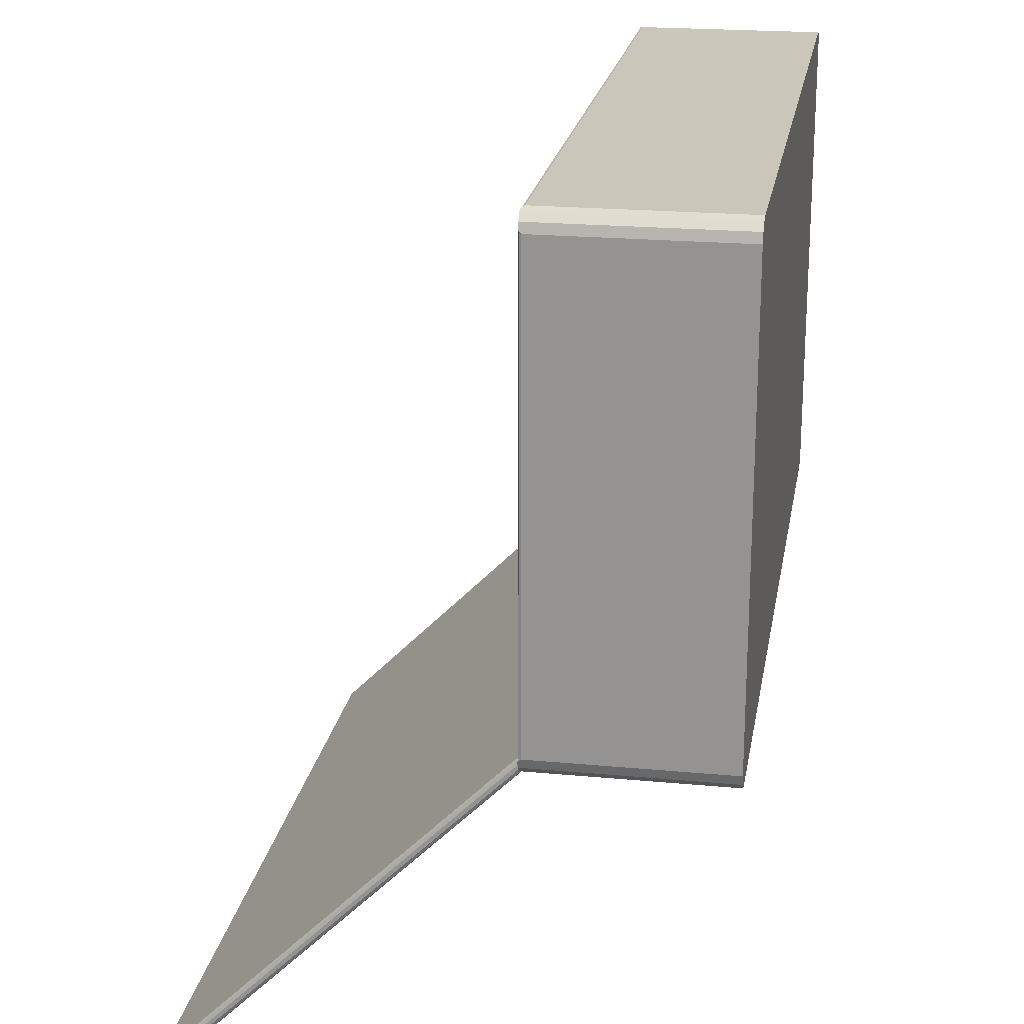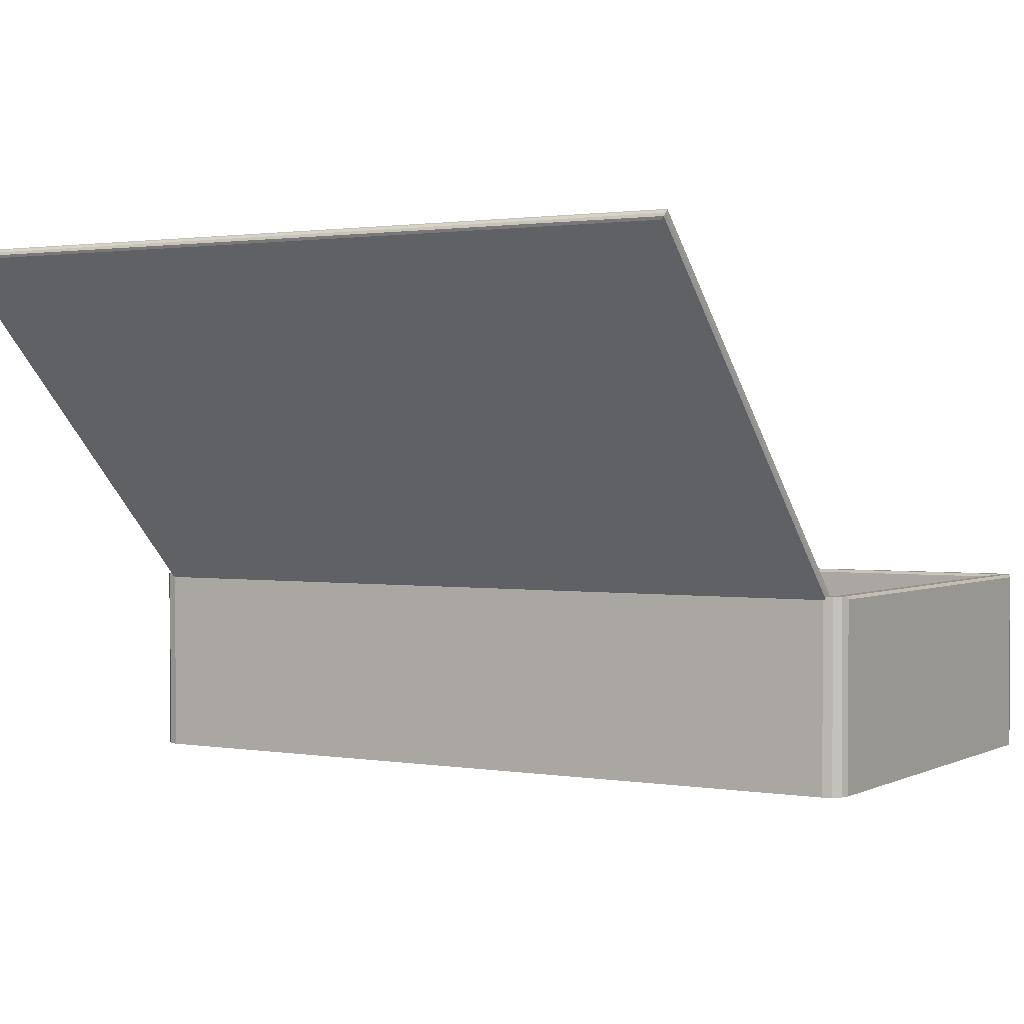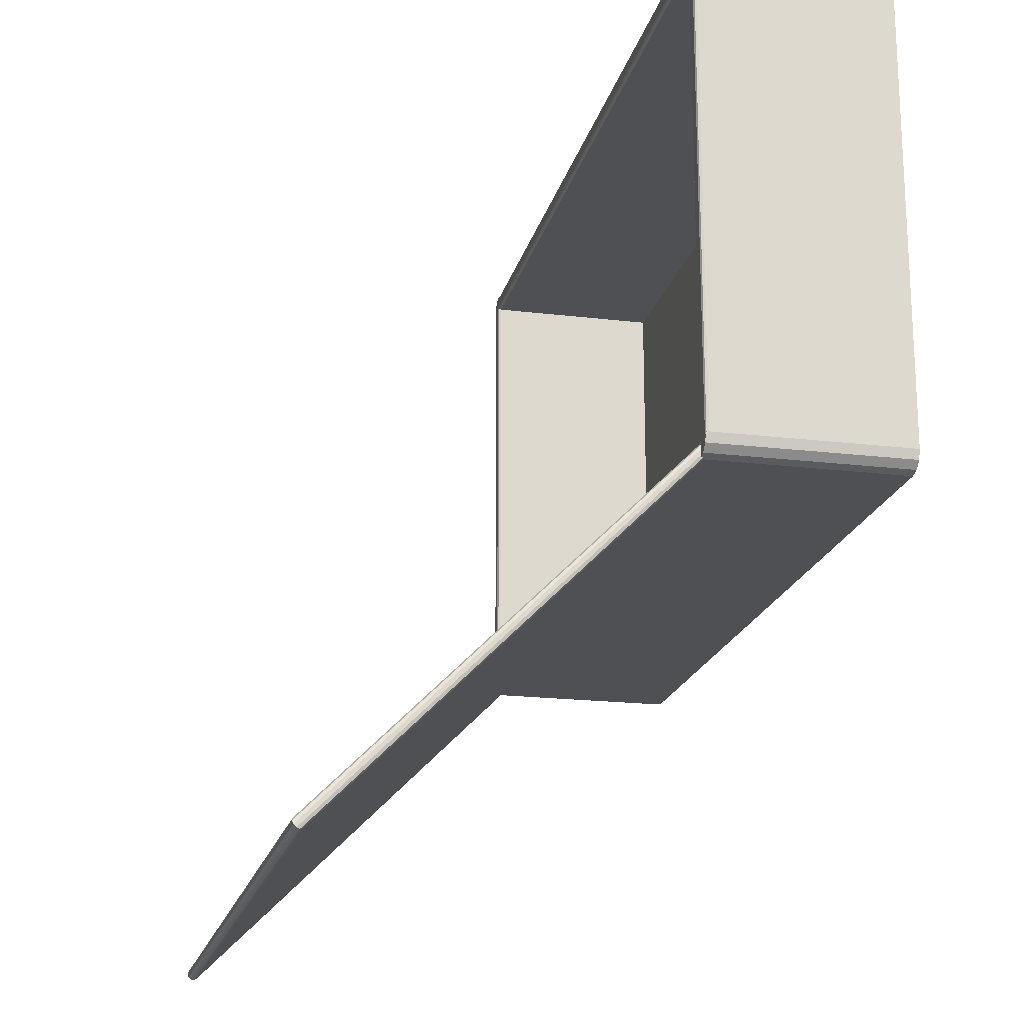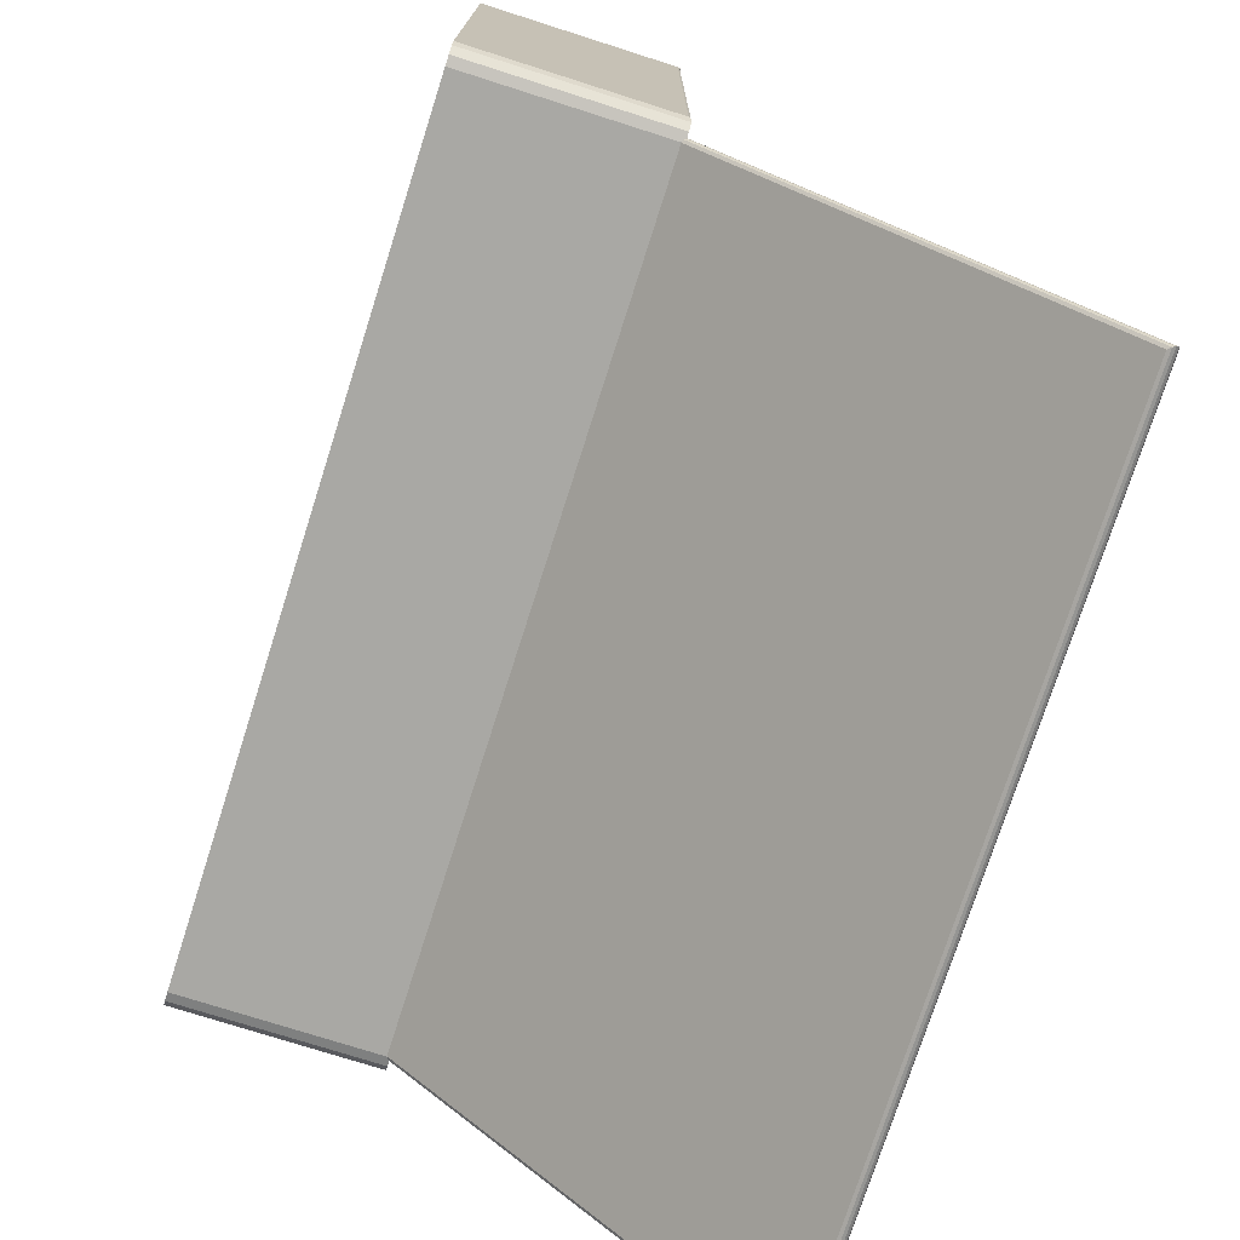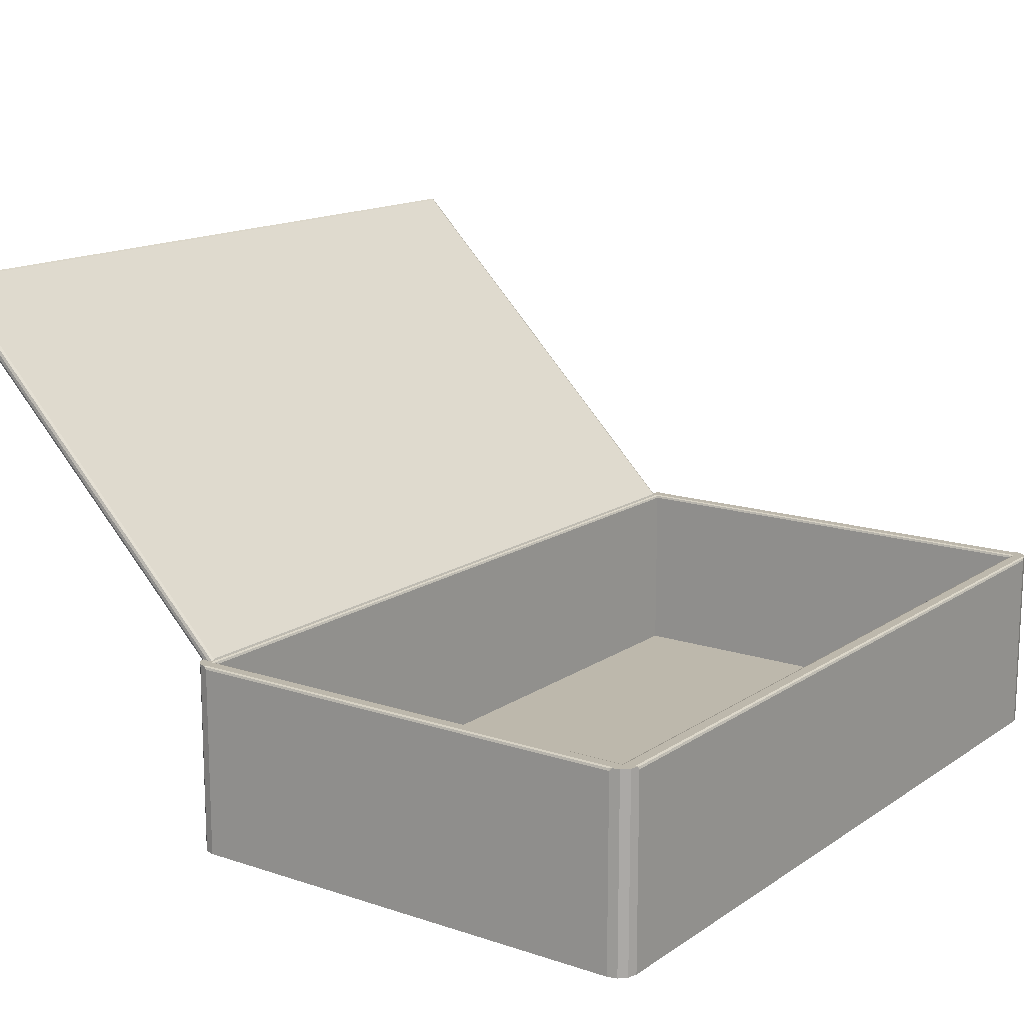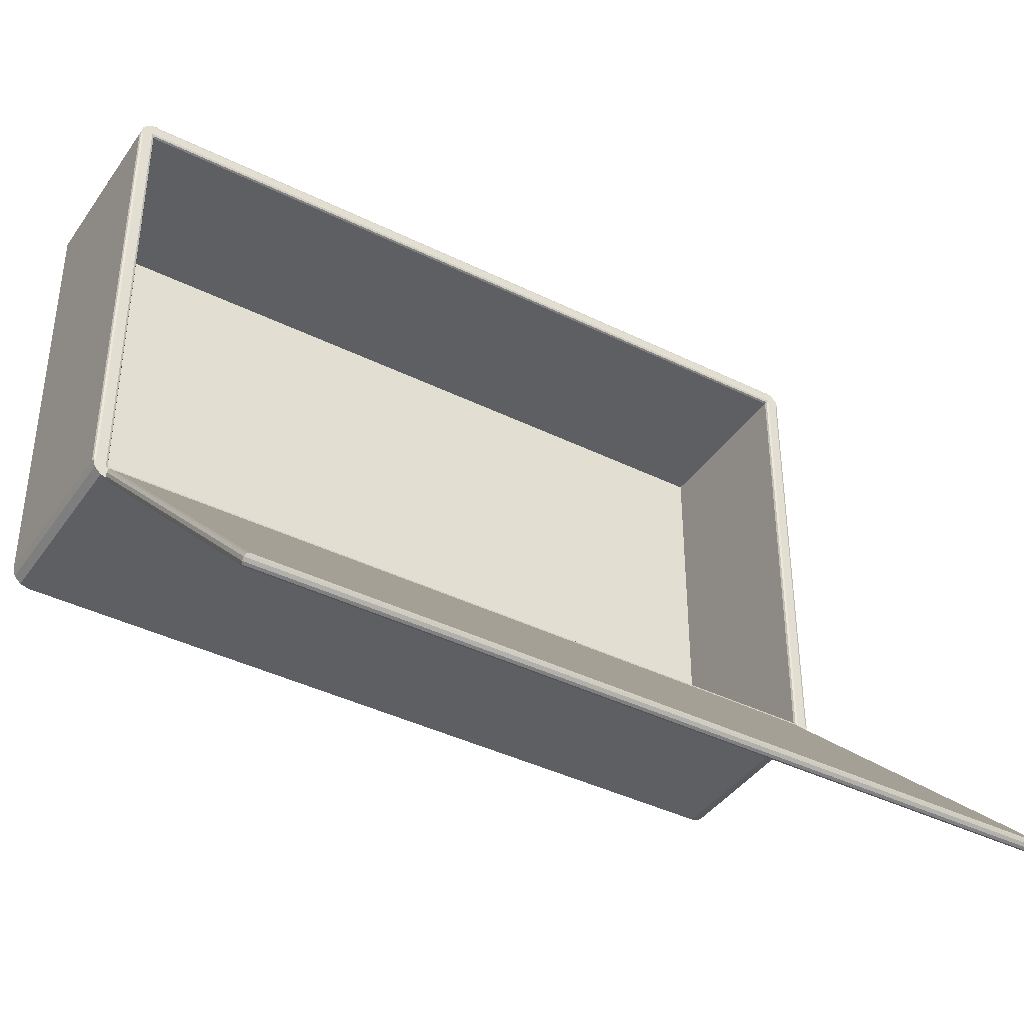
<metadata>
{"format":"obj","ext":"obj","renderer":"f3d","projection":"perspective","resolution":1024,"background":"white","views":[{"elev":21.2,"azim":-80.5,"up":"+Z"},{"elev":1.5,"azim":-148.8,"up":"+Y"},{"elev":-19.2,"azim":-102.8,"up":"+Z"},{"elev":-74.9,"azim":72.3,"up":"+Z"},{"elev":14.7,"azim":-54.4,"up":"+Y"},{"elev":-40.3,"azim":148.7,"up":"+Z"}]}
</metadata>
<code>
o Cube.001
v -1.15 0.1228 -0.03649
v -1.15 0.1228 -1.384
v 1.158 0.1228 -1.384
v 1.158 0.1228 -0.03649
v -1.143 0.09004 0.01005
v -1.197 0.09004 -0.04358
v -1.17 0.09004 0.002863
v -1.19 0.09004 -0.01676
v -1.197 0.09004 -1.376
v -1.143 0.09004 -1.43
v -1.19 0.09004 -1.403
v -1.17 0.09004 -1.423
v 1.204 0.09004 -0.04358
v 1.151 0.09004 0.01005
v 1.197 0.09004 -0.01676
v 1.178 0.09004 0.002863
v 1.151 0.09004 -1.43
v 1.204 0.09004 -1.376
v 1.178 0.09004 -1.423
v 1.197 0.09004 -1.403
v -1.159 0.6466 -0.02787
v -1.19 0.6466 -0.01676
v -1.17 0.6466 0.002863
v -1.159 0.6466 -1.392
v -1.17 0.6466 -1.423
v -1.19 0.6466 -1.403
v 1.166 0.6466 -1.392
v 1.197 0.6466 -1.403
v 1.178 0.6466 -1.423
v 1.166 0.6466 -0.02787
v 1.178 0.6466 0.002863
v 1.197 0.6466 -0.01676
v -1.159 0.6466 -0.02791
v -1.15 0.6381 -0.03649
v -1.153 0.6441 -0.03398
v -1.15 0.6381 -1.384
v -1.159 0.6466 -1.392
v -1.153 0.6441 -1.386
v 1.158 0.6381 -0.03649
v 1.166 0.6466 -0.02791
v 1.16 0.6441 -0.03398
v 1.158 0.6381 -1.384
v 1.166 0.6466 -1.392
v 1.16 0.6441 -1.386
v -1.188 0.6466 -0.04002
v -1.197 0.6381 -0.04358
v -1.195 0.6466 -0.03529
v -1.194 0.6441 -0.04254
v -1.143 0.6381 0.01005
v -1.147 0.6466 0.001473
v -1.152 0.6466 0.007828
v -1.144 0.6441 0.007536
v -1.147 0.6466 -1.421
v -1.143 0.6381 -1.43
v -1.152 0.6466 -1.428
v -1.144 0.6441 -1.428
v -1.197 0.6381 -1.376
v -1.188 0.6466 -1.38
v -1.195 0.6466 -1.385
v -1.194 0.6441 -1.377
v 1.196 0.6466 -1.38
v 1.204 0.6381 -1.376
v 1.202 0.6466 -1.385
v 1.202 0.6441 -1.377
v 1.151 0.6381 -1.43
v 1.154 0.6466 -1.421
v 1.159 0.6466 -1.428
v 1.152 0.6441 -1.428
v 1.154 0.6466 0.001473
v 1.151 0.6381 0.01005
v 1.159 0.6466 0.007828
v 1.152 0.6441 0.007536
v 1.204 0.6381 -0.04358
v 1.196 0.6466 -0.04002
v 1.202 0.6466 -0.03529
v 1.202 0.6441 -0.04254
f 53 55 25 24
f 29 19 17 65 67
f 34 39 4 1
f 26 11 9 57 59
f 5 49 51 23 7
f 45 47 22 21
f 33 37 24 58 45 21
f 39 42 3 4
f 43 40 30 74 61 27
f 3 2 1 4
f 40 33 21 50 69 30
f 42 36 2 3
f 37 43 27 66 53 24
f 8 22 47 46 6
f 22 23 21
f 14 70 49 5
f 55 54 10 12 25
f 25 26 24
f 61 63 28 27
f 63 62 18 20 28
f 28 29 27
f 69 71 31 30
f 71 70 14 16 31
f 31 32 30
f 23 51 50 21
f 7 23 22 8
f 6 46 57 9
f 10 54 65 17
f 25 12 11 26
f 26 59 58 24
f 18 62 73 13
f 28 20 19 29
f 29 67 66 27
f 32 15 13 73 75
f 31 16 15 32
f 32 75 74 30
f 9 11 12 10 17 19 20 18 13 15 16 14 5 7 8 6
f 45 48 47
f 48 46 47
f 49 52 51
f 52 50 51
f 53 56 55
f 56 54 55
f 57 60 59
f 60 58 59
f 61 64 63
f 64 62 63
f 65 68 67
f 68 66 67
f 69 72 71
f 72 70 71
f 73 76 75
f 76 74 75
f 34 36 38 35
f 35 38 37 33
f 36 42 44 38
f 38 44 43 37
f 42 39 41 44
f 44 41 40 43
f 39 34 35 41
f 41 35 33 40
f 45 58 60 48
f 48 60 57 46
f 69 50 52 72
f 72 52 49 70
f 53 66 68 56
f 56 68 65 54
f 61 74 76 64
f 64 76 73 62
f 36 34 1 2
o Plane
v -1.142 1.628 -2.373
v -1.154 1.628 -2.389
v -1.151 1.631 -2.381
v -1.154 0.635 -1.397
v -1.142 0.6512 -1.397
v -1.151 0.6431 -1.393
v 1.161 0.635 -1.397
v 1.15 0.6512 -1.397
v 1.158 0.6431 -1.393
v 1.161 1.628 -2.389
v 1.15 1.628 -2.373
v 1.158 1.631 -2.381
v -1.143 0.6276 -1.42
v -1.154 0.6276 -1.404
v -1.151 0.6242 -1.412
v 1.15 0.6276 -1.42
v 1.161 0.6276 -1.404
v 1.158 0.6242 -1.412
v -1.154 1.62 -2.397
v -1.143 1.604 -2.397
v -1.151 1.612 -2.4
v 1.15 1.604 -2.397
v 1.161 1.62 -2.397
v 1.158 1.612 -2.4
f 90 93 83 80
f 81 84 87 77
f 93 99 86 83
f 99 95 78 86
f 78 80 82 79
f 79 82 81 77
f 80 83 85 82
f 82 85 84 81
f 83 86 88 85
f 85 88 87 84
f 86 78 79 88
f 88 79 77 87
f 89 96 98 92
f 96 89 91 97
f 97 91 90 95
f 89 92 94 91
f 91 94 93 90
f 92 98 100 94
f 94 100 99 93
f 98 96 97 100
f 100 97 95 99
f 95 90 80 78

</code>
